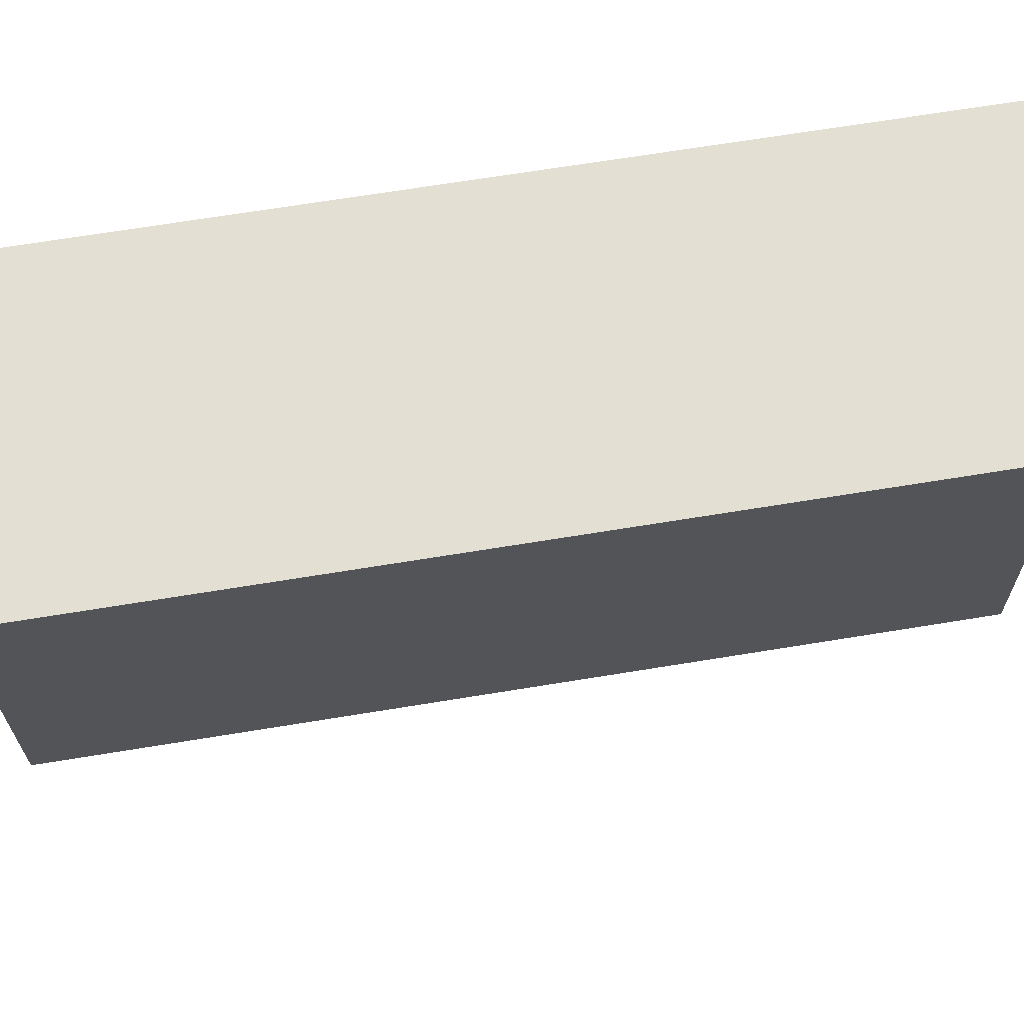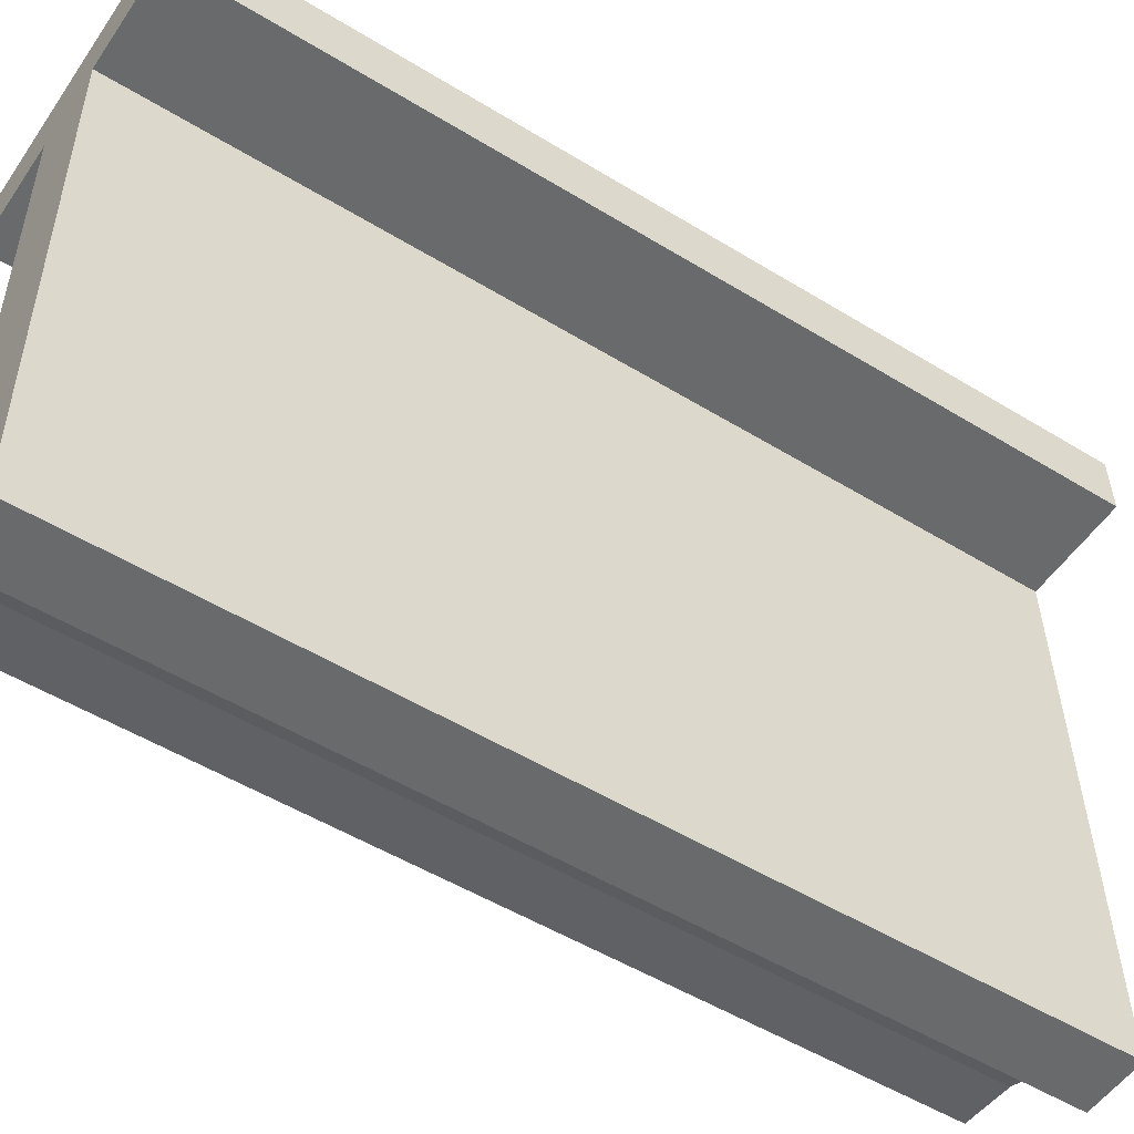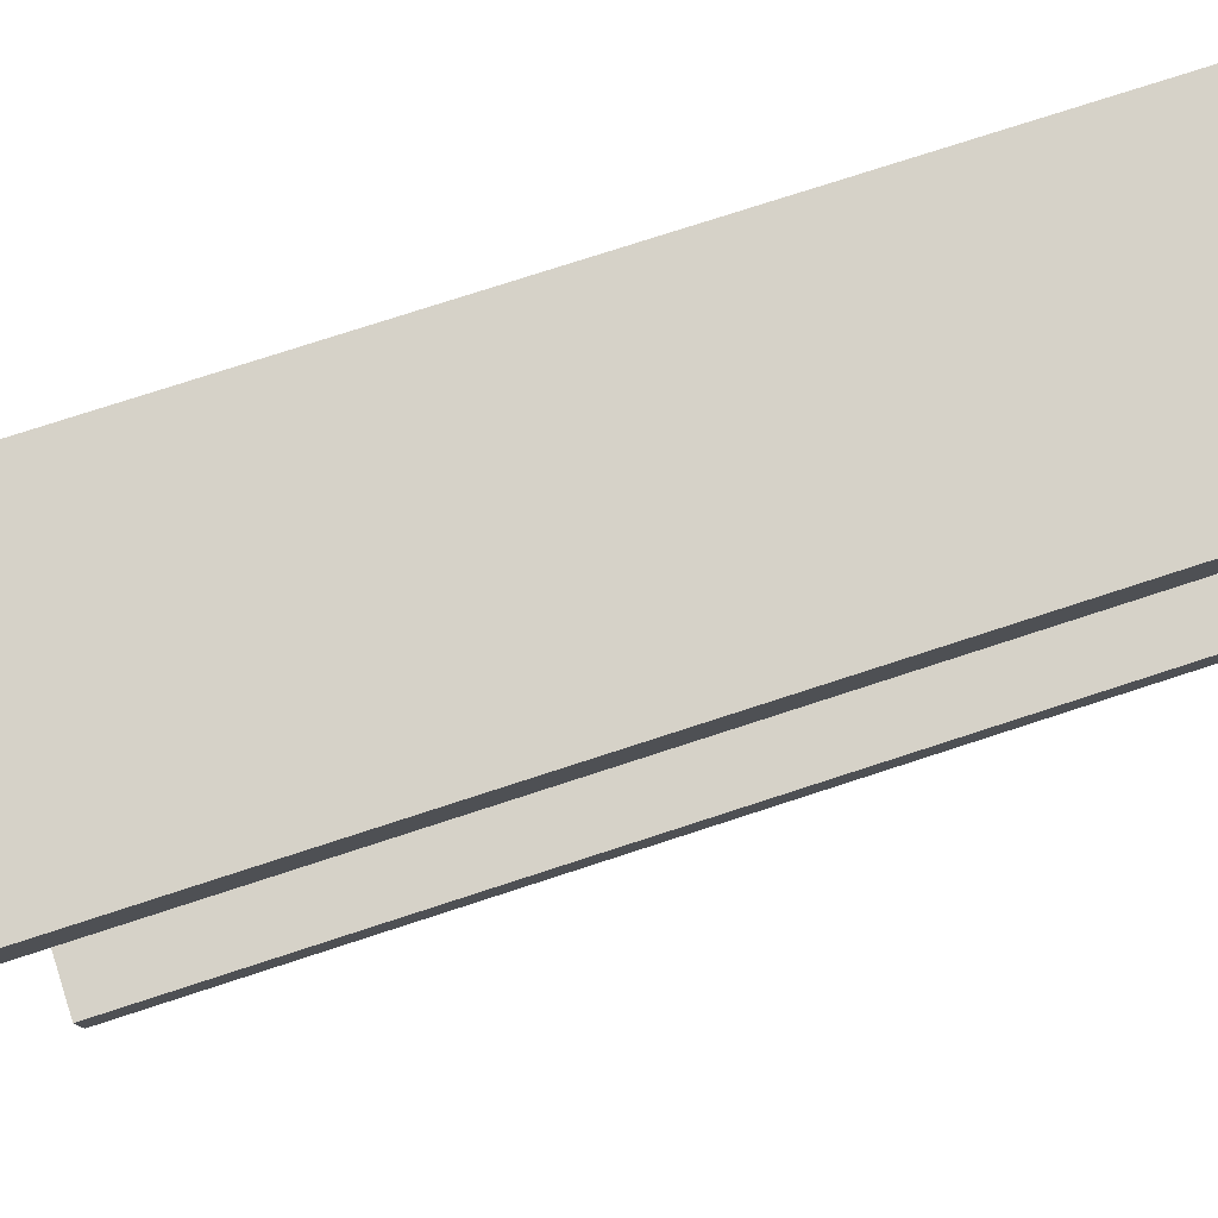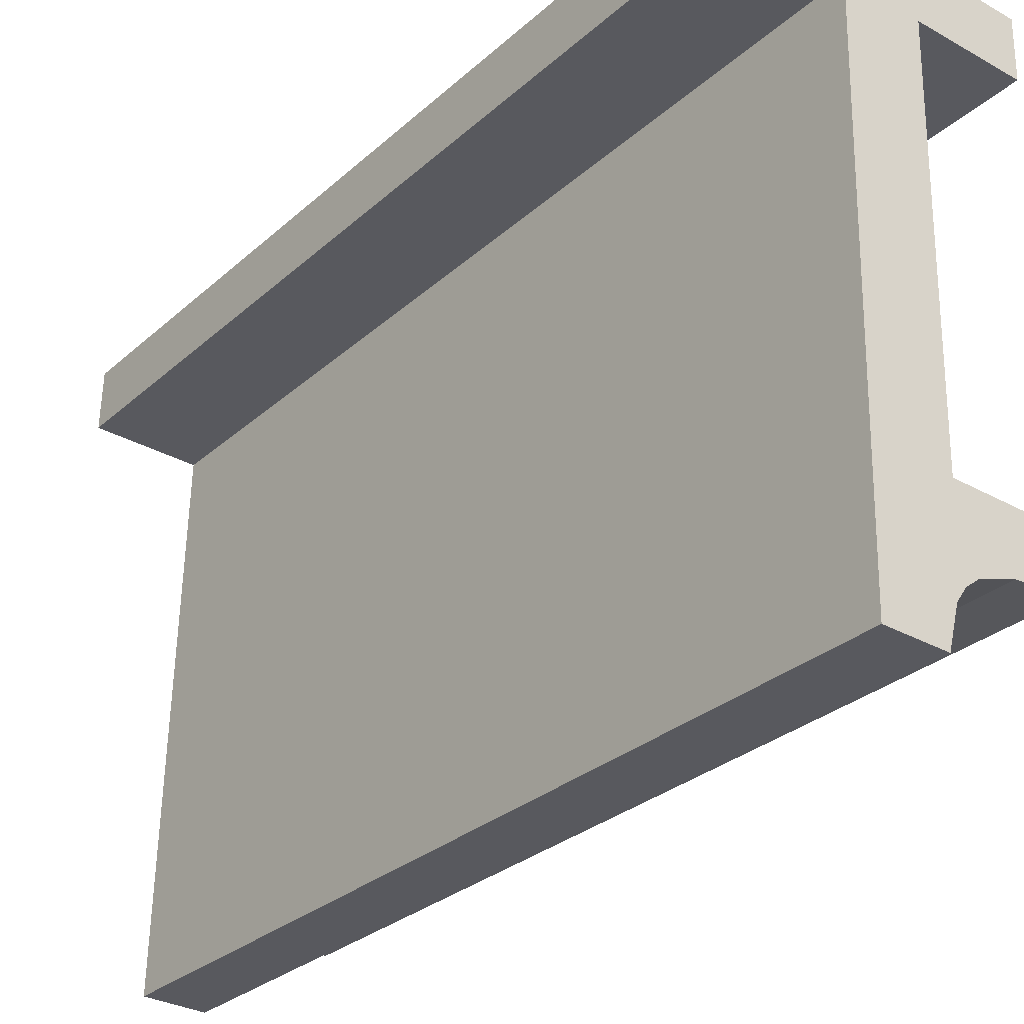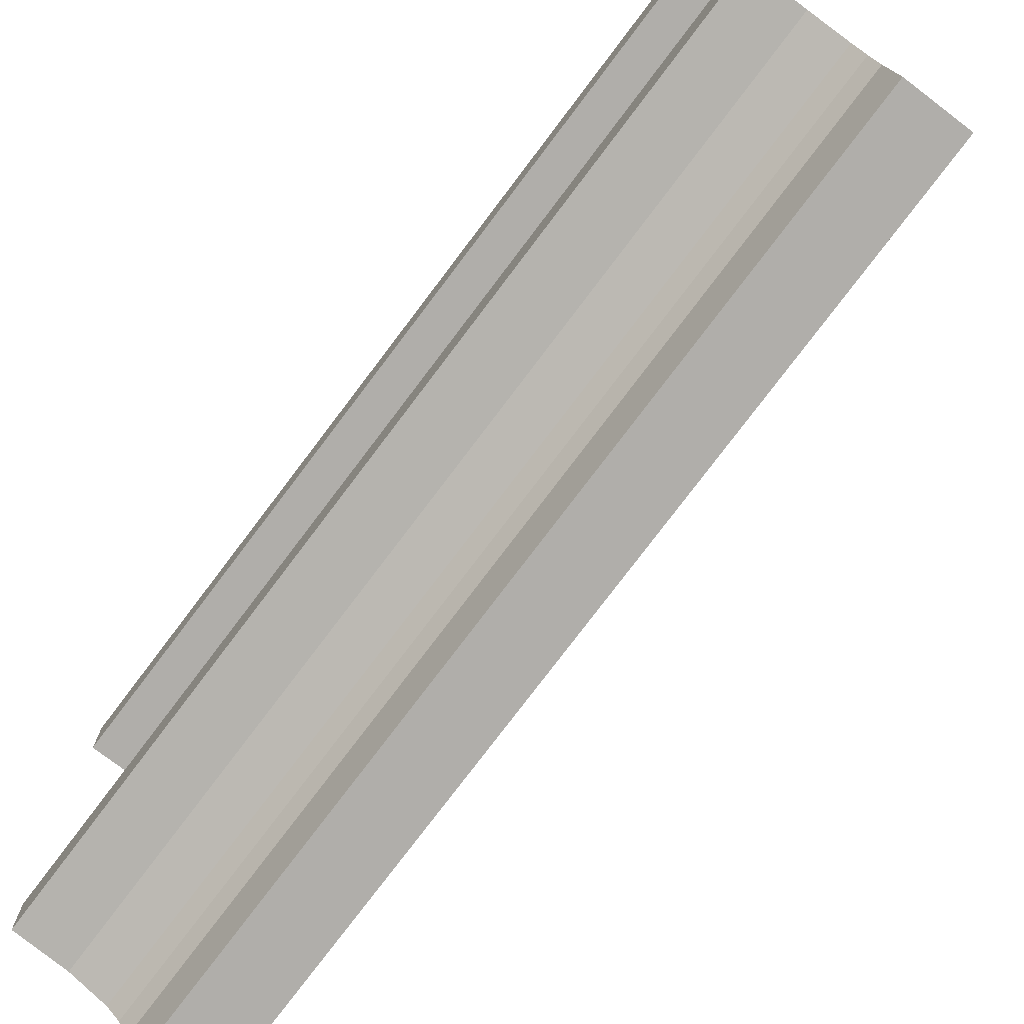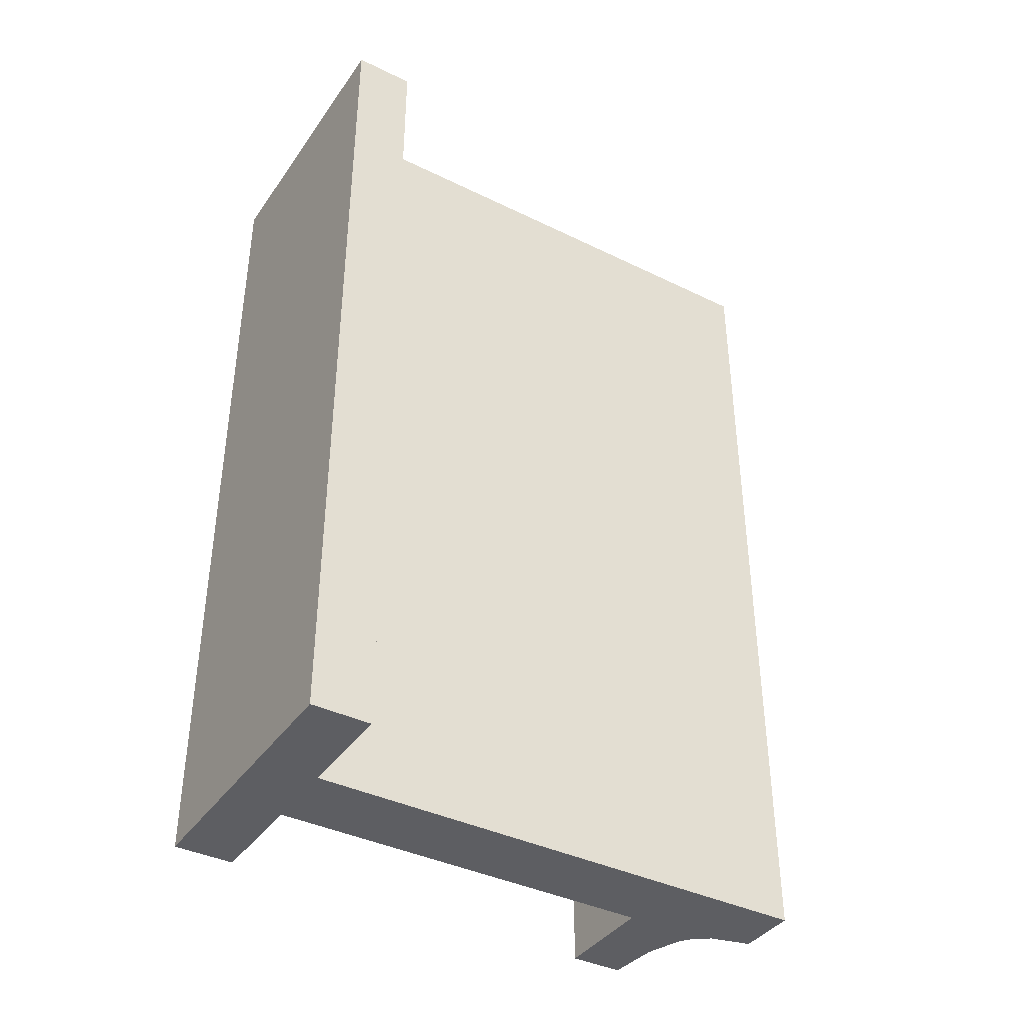
<metadata>
{"format":"obj","ext":"obj","renderer":"f3d","projection":"perspective","resolution":1024,"background":"white","views":[{"elev":68.0,"azim":80.7,"up":"+Z"},{"elev":-51.7,"azim":56.4,"up":"+Z"},{"elev":77.1,"azim":-108.0,"up":"+Z"},{"elev":-29.5,"azim":142.0,"up":"+Z"},{"elev":-78.4,"azim":-37.2,"up":"+Z"},{"elev":-39.3,"azim":57.3,"up":"+Y"}]}
</metadata>
<code>
o mesh231/mesh231-geometry#mesh231-geometry
v 0.2958 -0.1337 -0.02251
v 0.2958 -0.1337 -0.02156
v 0.2967 -0.1337 -0.02256
v 0.2958 -0.1493 -0.02251
v 0.2976 -0.1337 -0.02152
v 0.2958 -0.1493 -0.02156
v 0.2974 -0.1337 -0.02277
v 0.2976 -0.1493 -0.02152
v 0.2967 -0.1493 -0.02256
v 0.2976 -0.1337 -0.02295
v 0.2975 -0.1337 -0.01456
v 0.2974 -0.1493 -0.02277
v 0.2978 -0.1337 -0.0232
v 0.2975 -0.1493 -0.01456
v 0.2976 -0.1493 -0.02295
v 0.2978 -0.1493 -0.0232
v 0.2956 -0.1493 -0.01461
v 0.2988 -0.1493 -0.01453
v 0.2988 -0.1337 -0.01453
v 0.298 -0.1493 -0.02391
v 0.3006 -0.1493 -0.01343
v 0.2956 -0.1337 -0.01461
v 0.3006 -0.1337 -0.01343
v 0.298 -0.1337 -0.02391
v 0.2956 -0.1493 -0.01355
v 0.2956 -0.1337 -0.01355
v 0.3006 -0.1493 -0.01448
v 0.3006 -0.1337 -0.01448
v 0.299 -0.1337 -0.02388
v 0.299 -0.1493 -0.02388
f 1 2 3
f 3 2 1
f 1 4 2
f 2 4 1
f 5 3 2
f 2 3 5
f 1 3 4
f 4 3 1
f 6 2 4
f 4 2 6
f 7 3 5
f 5 3 7
f 5 2 8
f 8 2 5
f 9 4 3
f 3 4 9
f 6 8 2
f 2 8 6
f 6 4 8
f 8 4 6
f 3 7 9
f 9 7 3
f 10 7 5
f 5 7 10
f 5 8 11
f 11 8 5
f 9 8 4
f 4 8 9
f 12 9 7
f 7 9 12
f 7 10 12
f 12 10 7
f 13 10 5
f 5 10 13
f 14 11 8
f 8 11 14
f 11 13 5
f 5 13 11
f 12 8 9
f 9 8 12
f 15 12 10
f 10 12 15
f 13 16 10
f 10 16 13
f 14 17 11
f 11 17 14
f 8 18 14
f 14 18 8
f 13 11 19
f 19 11 13
f 15 8 12
f 12 8 15
f 15 10 16
f 16 10 15
f 16 13 20
f 20 13 16
f 14 21 17
f 17 21 14
f 22 11 17
f 17 11 22
f 16 18 8
f 8 18 16
f 18 21 14
f 14 21 18
f 19 11 23
f 23 11 19
f 24 13 19
f 19 13 24
f 16 8 15
f 15 8 16
f 24 20 13
f 13 20 24
f 20 18 16
f 16 18 20
f 25 17 21
f 21 17 25
f 22 26 11
f 11 26 22
f 22 17 26
f 26 17 22
f 27 21 18
f 18 21 27
f 23 11 26
f 26 11 23
f 28 19 23
f 23 19 28
f 29 24 19
f 19 24 29
f 24 29 20
f 20 29 24
f 18 20 30
f 30 20 18
f 25 26 17
f 17 26 25
f 25 21 26
f 26 21 25
f 27 28 21
f 21 28 27
f 27 18 28
f 28 18 27
f 23 26 21
f 21 26 23
f 19 28 18
f 18 28 19
f 23 21 28
f 28 21 23
f 19 18 29
f 29 18 19
f 30 20 29
f 29 20 30
f 30 29 18
f 18 29 30

</code>
